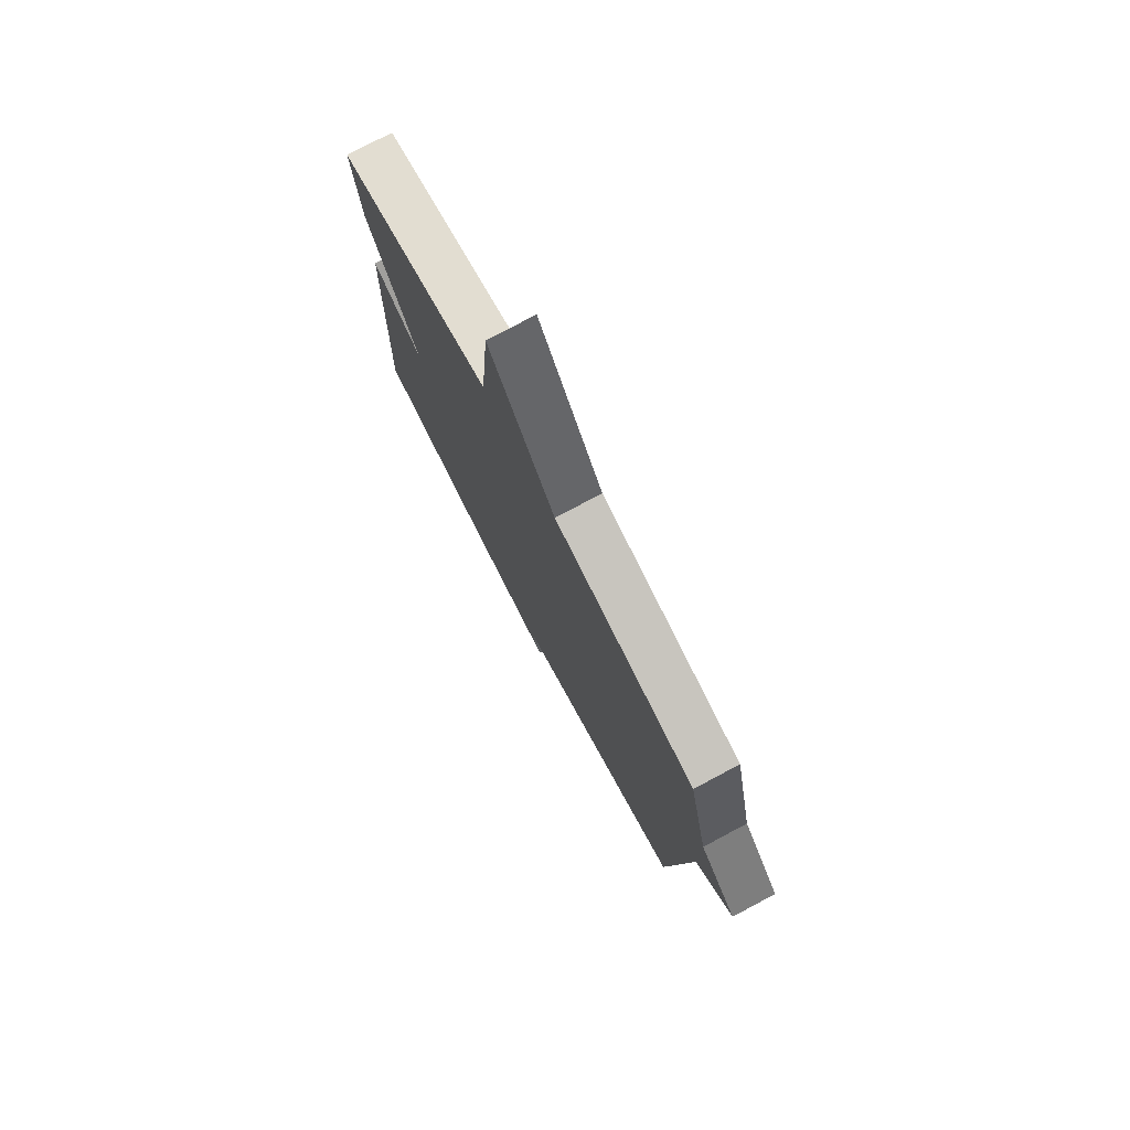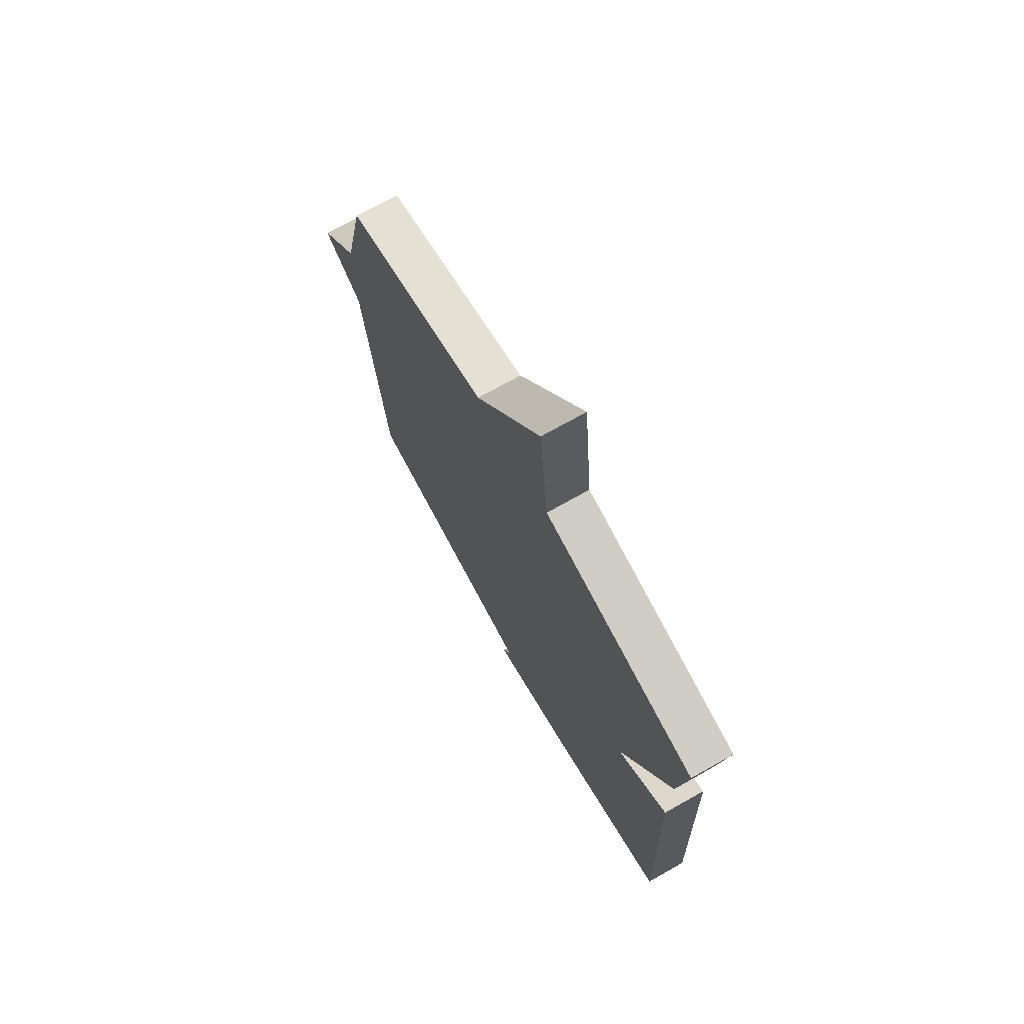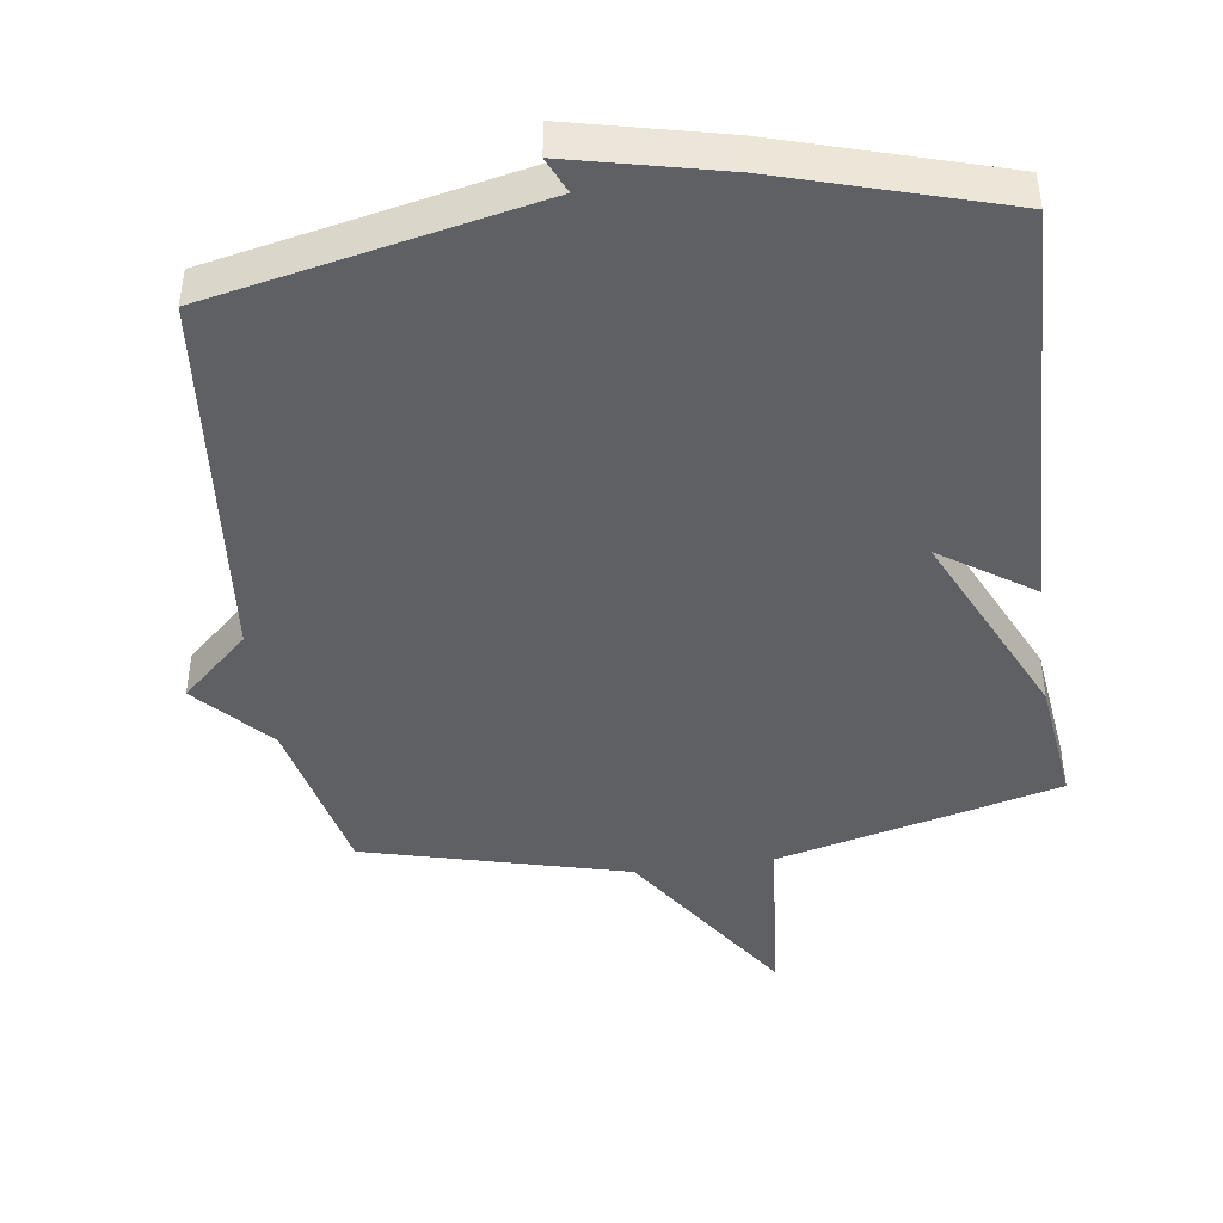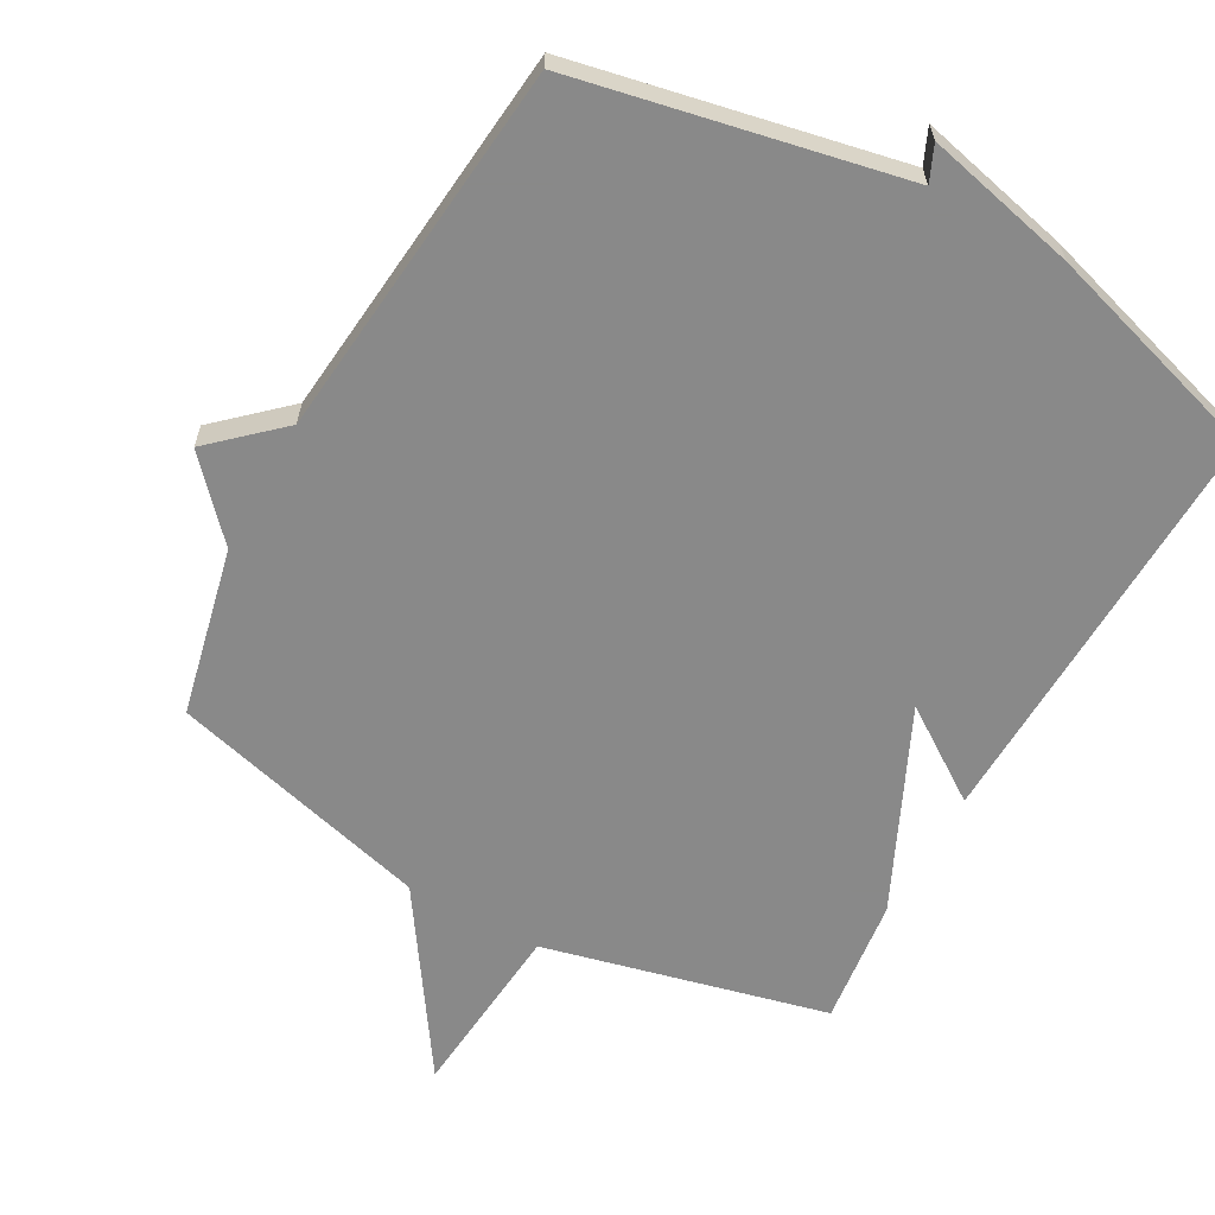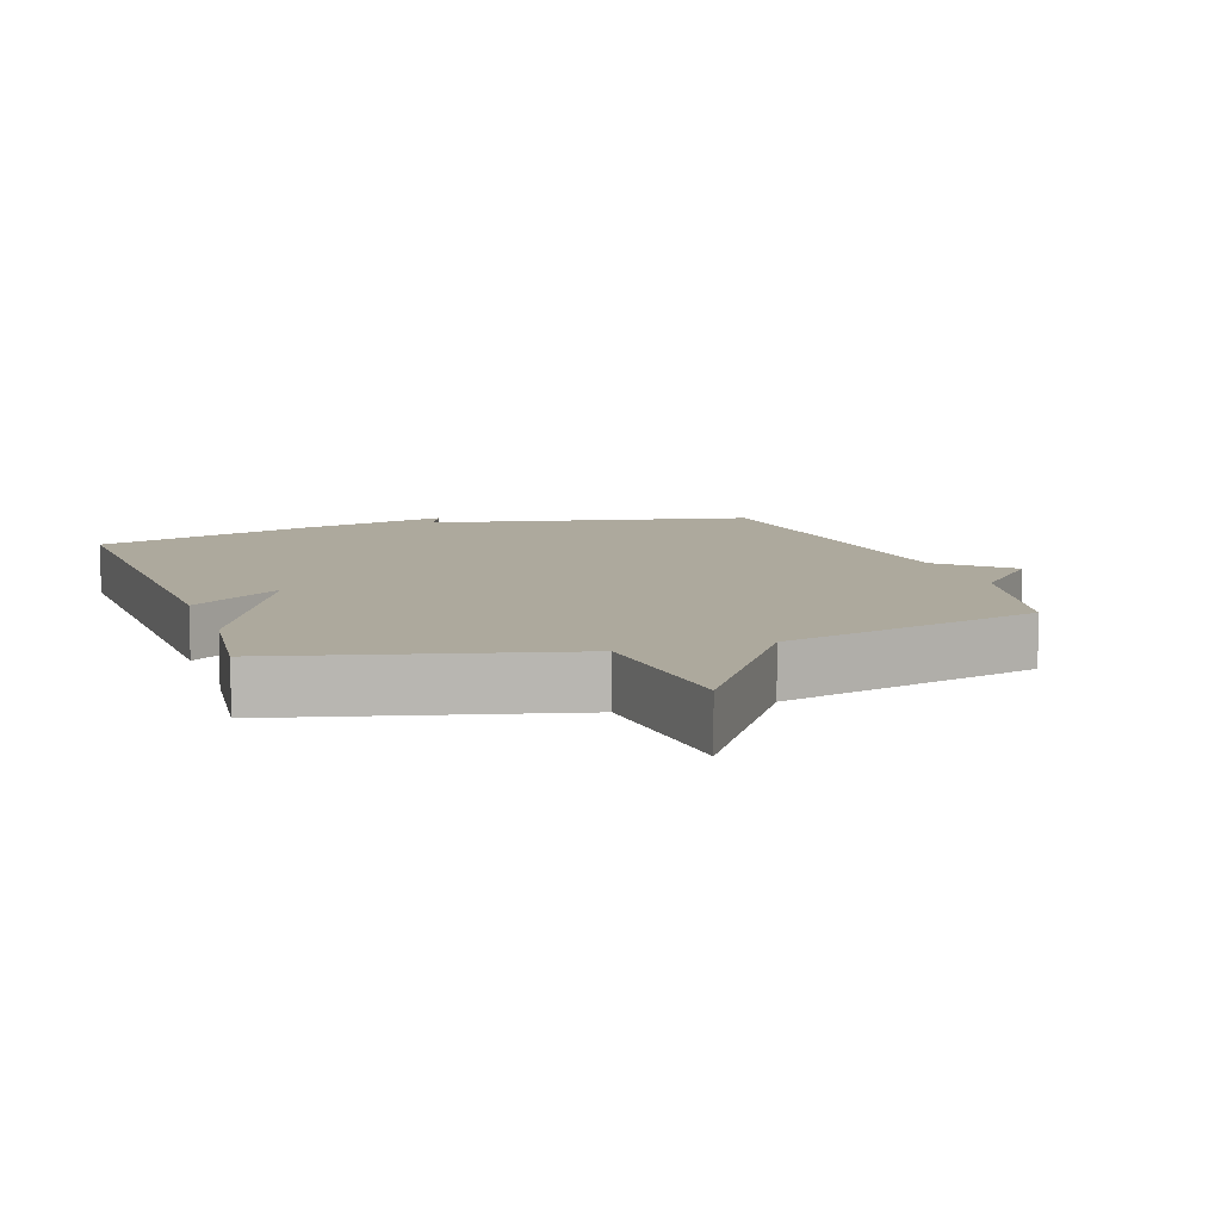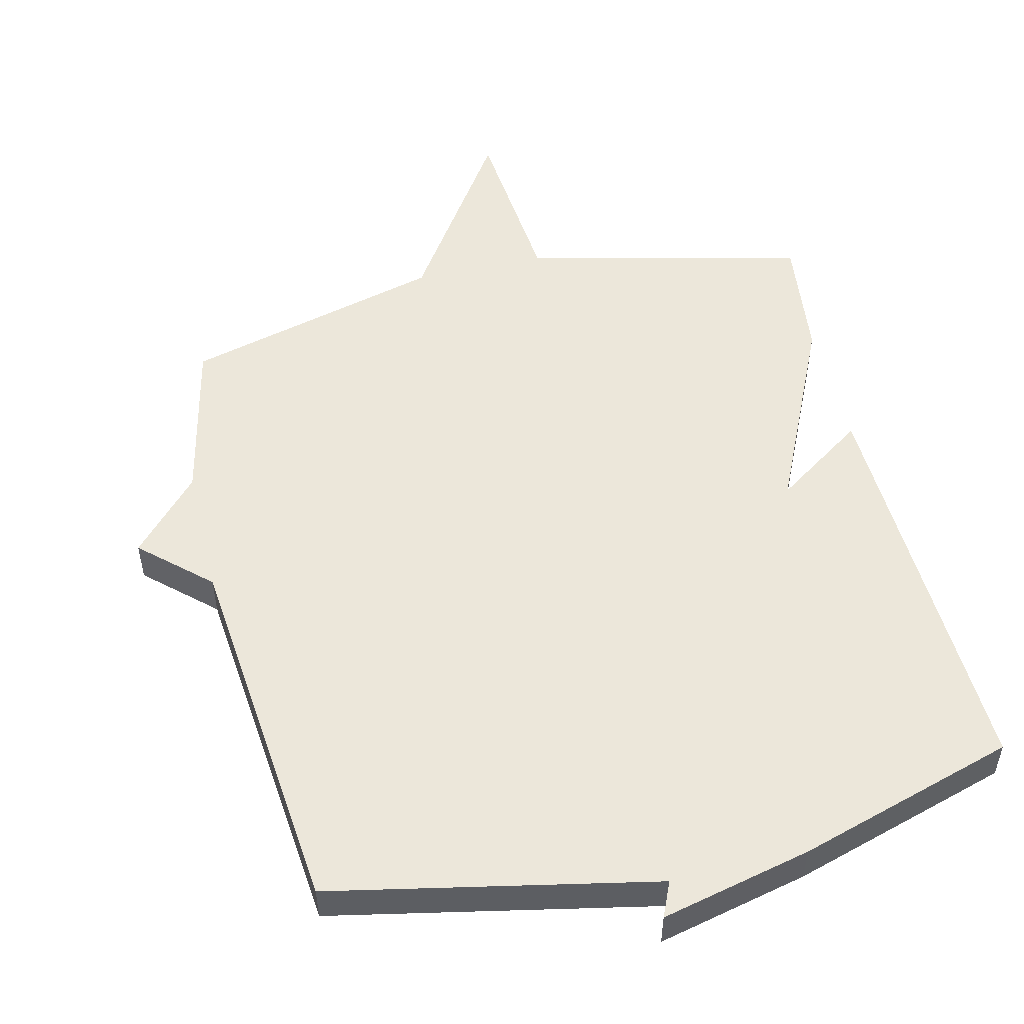
<metadata>
{"format":"obj","ext":"obj","renderer":"f3d","projection":"perspective","resolution":1024,"background":"white","views":[{"elev":77.2,"azim":62.0,"up":"+Z"},{"elev":72.3,"azim":-119.4,"up":"+Z"},{"elev":-44.5,"azim":-171.9,"up":"+Y"},{"elev":-63.0,"azim":151.0,"up":"+Y"},{"elev":8.9,"azim":-18.4,"up":"+Y"},{"elev":51.9,"azim":166.5,"up":"+Y"}]}
</metadata>
<code>
v 0.5 0.07 -0.5
v 0.024 0.07 -0.598
v 0.047 0.07 -0.65
v -0.176 0.07 -0.598
v -0.5 0.07 -0.5
v -0.478 0.07 0.114
v -0.343 0.07 0.022
v -0.478 0.07 0.314
v -0.5 0.07 0.5
v -0.085 0.07 0.601
v -0.061 0.07 0.864
v 0.115 0.07 0.601
v 0.5 0.07 0.5
v 0.555 0.07 0.255
v 0.655 0.07 0.146
v 0.555 0.07 0.055
v 0.5 0 -0.5
v 0.024 0 -0.598
v 0.047 0 -0.65
v -0.176 0 -0.598
v -0.5 0 -0.5
v -0.478 0 0.114
v -0.343 0 0.022
v -0.478 0 0.314
v -0.5 0 0.5
v -0.085 0 0.601
v -0.061 0 0.864
v 0.115 0 0.601
v 0.5 0 0.5
v 0.555 0 0.255
v 0.655 0 0.146
v 0.555 0 0.055
f 14 15 16
f 16 1 2
f 14 16 2
f 13 14 2
f 12 13 2
f 10 11 12 2
f 9 10 2
f 8 9 2
f 7 8 2
f 5 6 7
f 4 5 7
f 3 4 7
f 2 3 7
f 32 31 30
f 18 17 32
f 18 32 30
f 18 30 29
f 18 29 28
f 18 28 27 26
f 18 26 25
f 18 25 24
f 18 24 23
f 23 22 21
f 23 21 20
f 23 20 19
f 23 19 18
f 1 17 18 2
f 2 18 19 3
f 3 19 20 4
f 4 20 21 5
f 5 21 22 6
f 6 22 23 7
f 7 23 24 8
f 8 24 25 9
f 9 25 26 10
f 10 26 27 11
f 11 27 28 12
f 12 28 29 13
f 13 29 30 14
f 14 30 31 15
f 15 31 32 16
f 16 32 17 1

</code>
